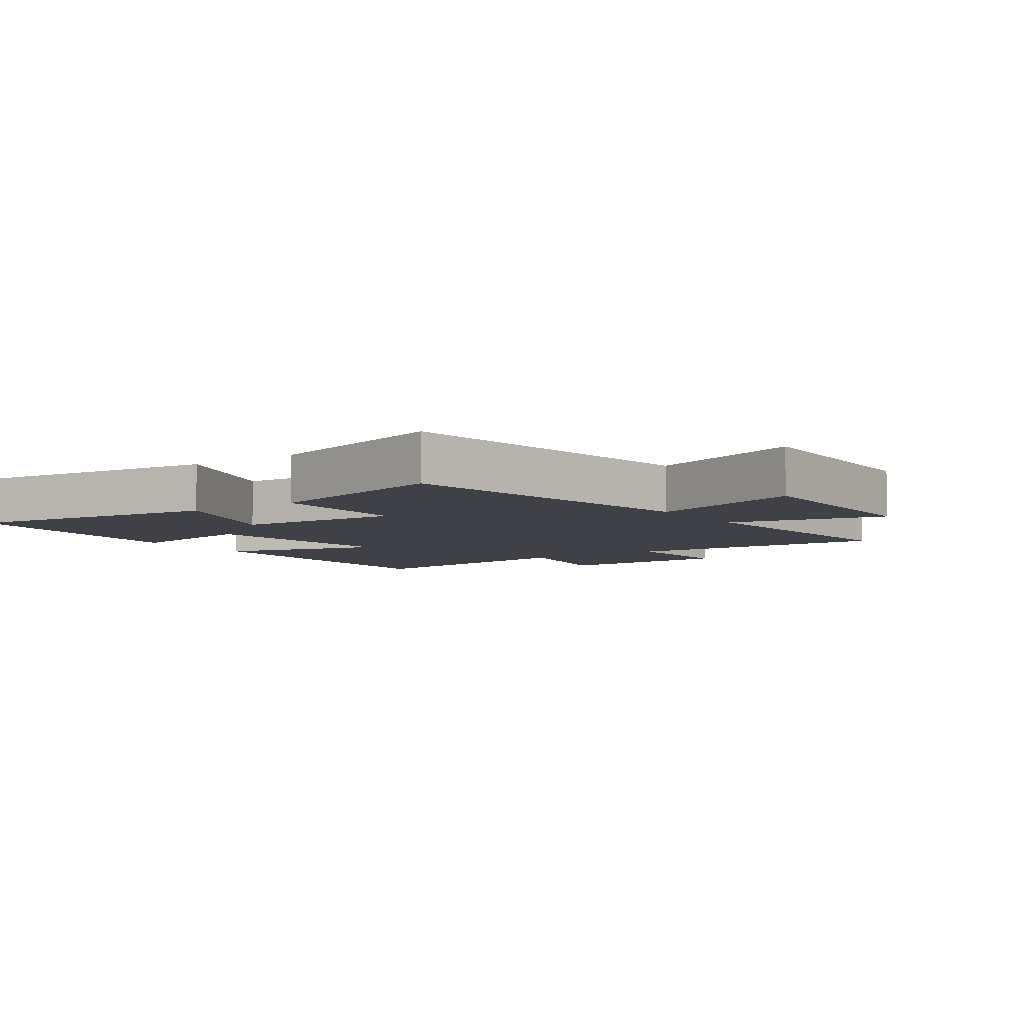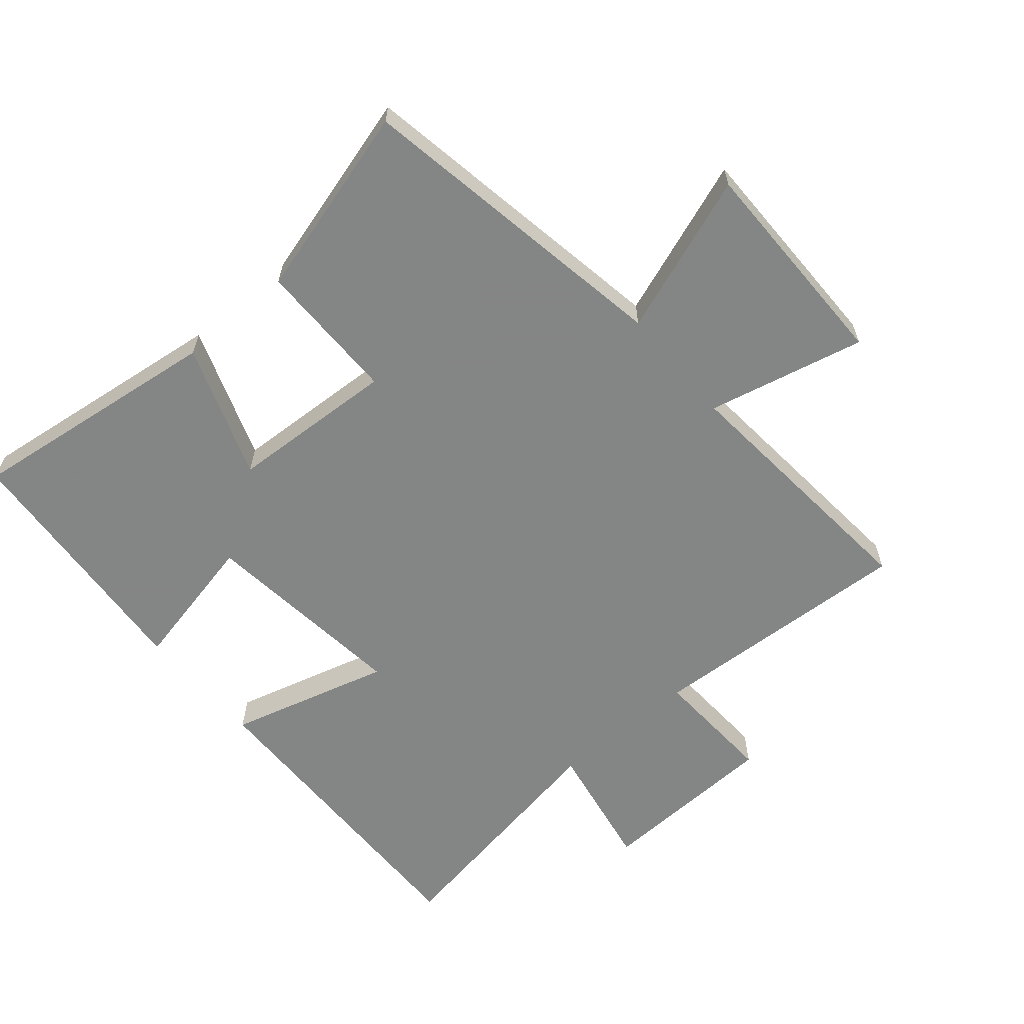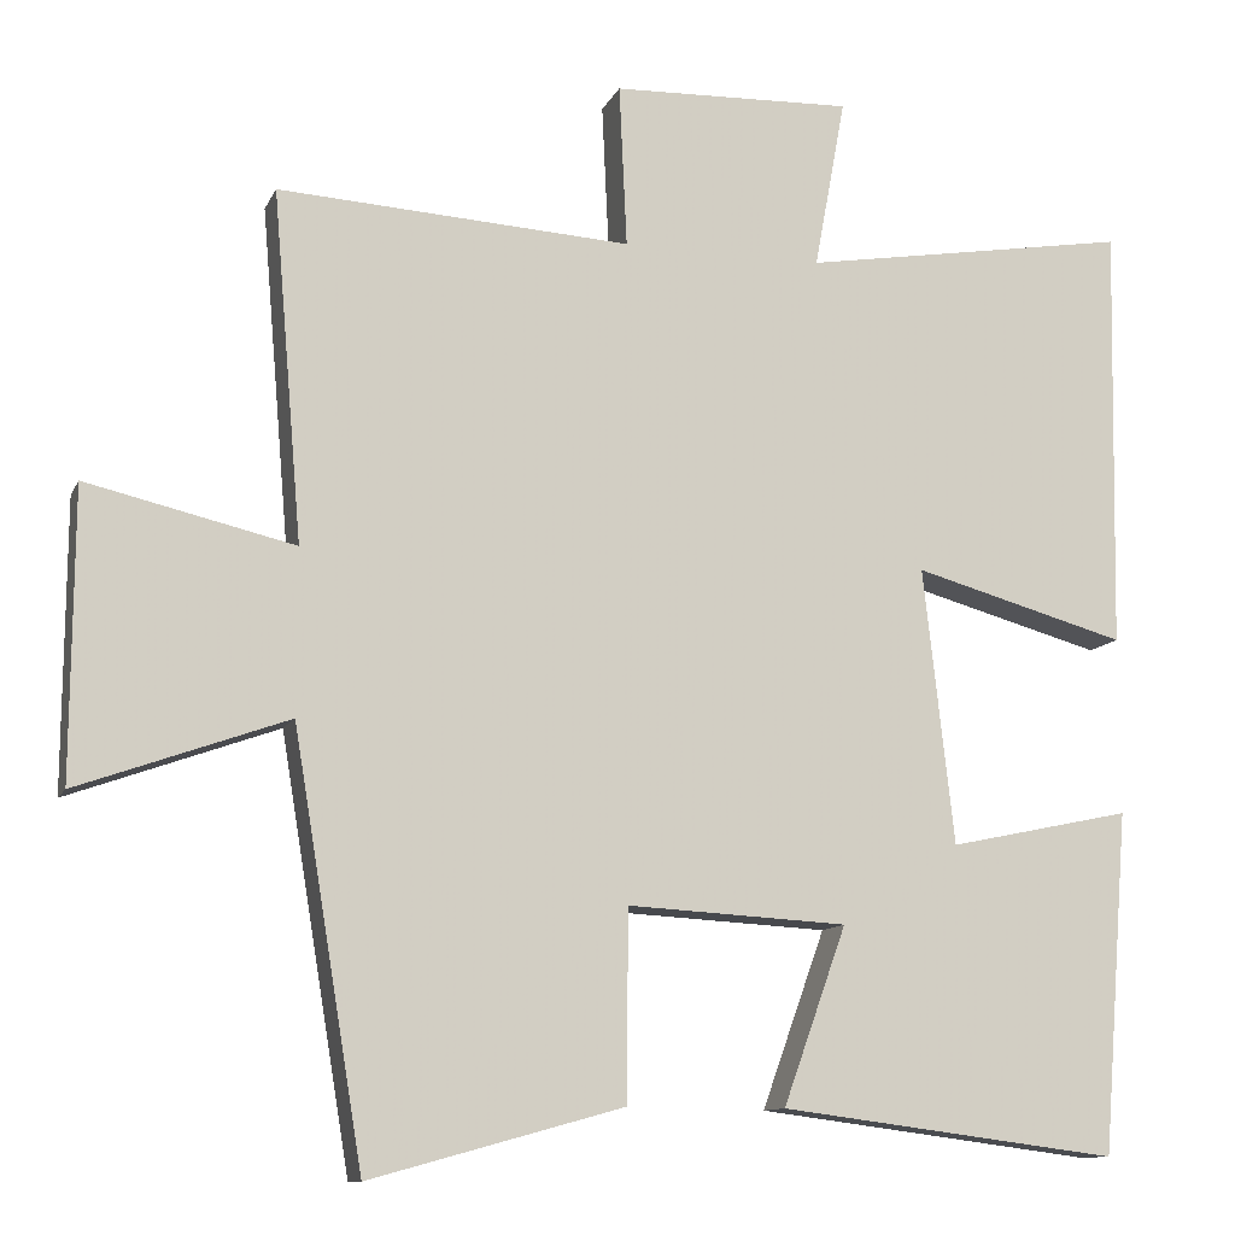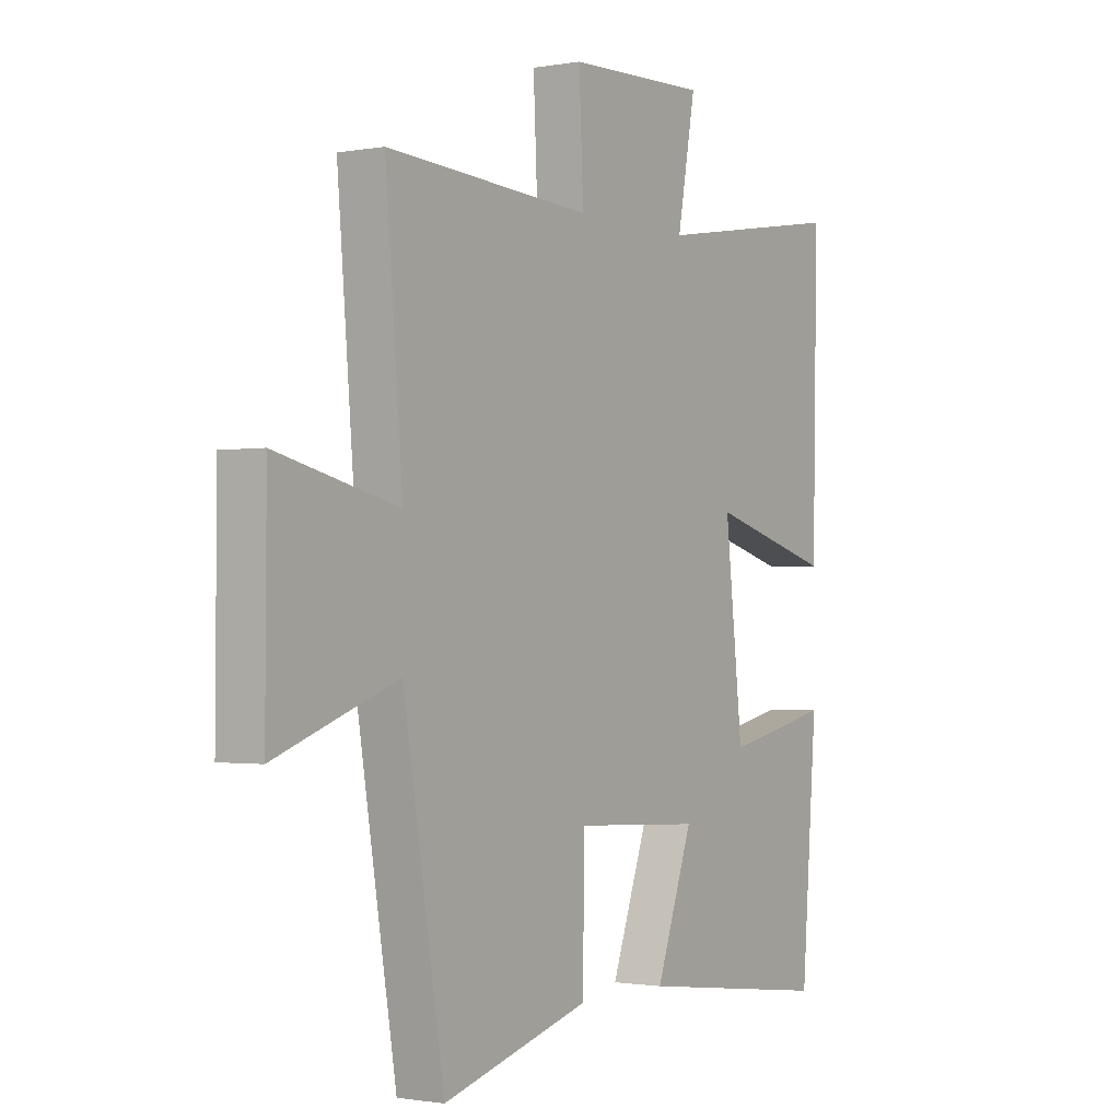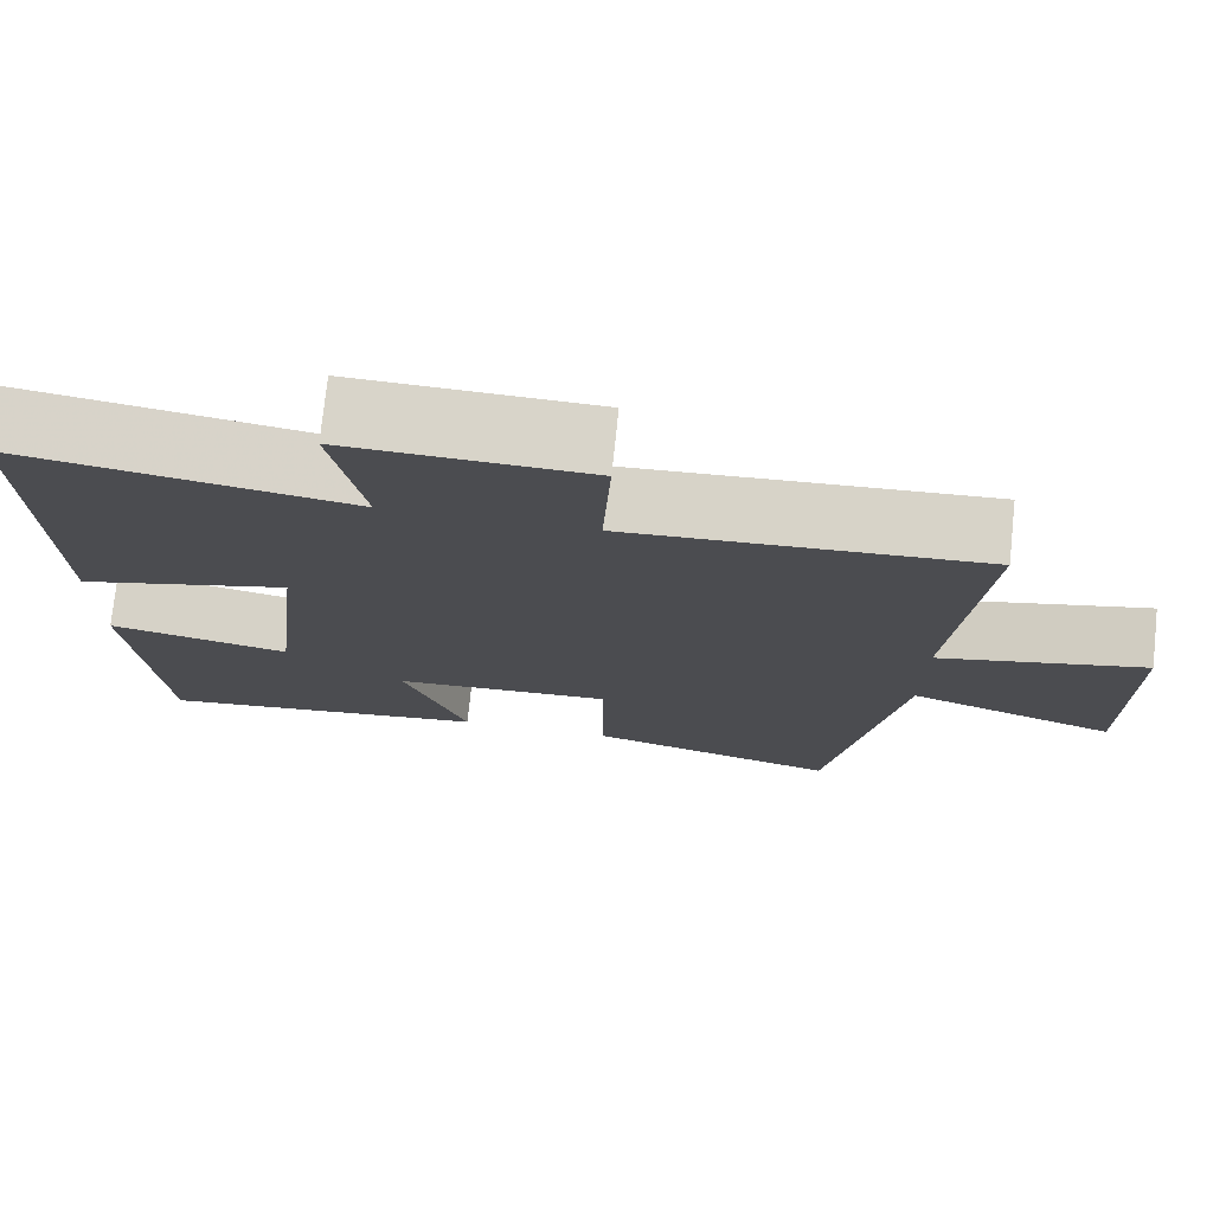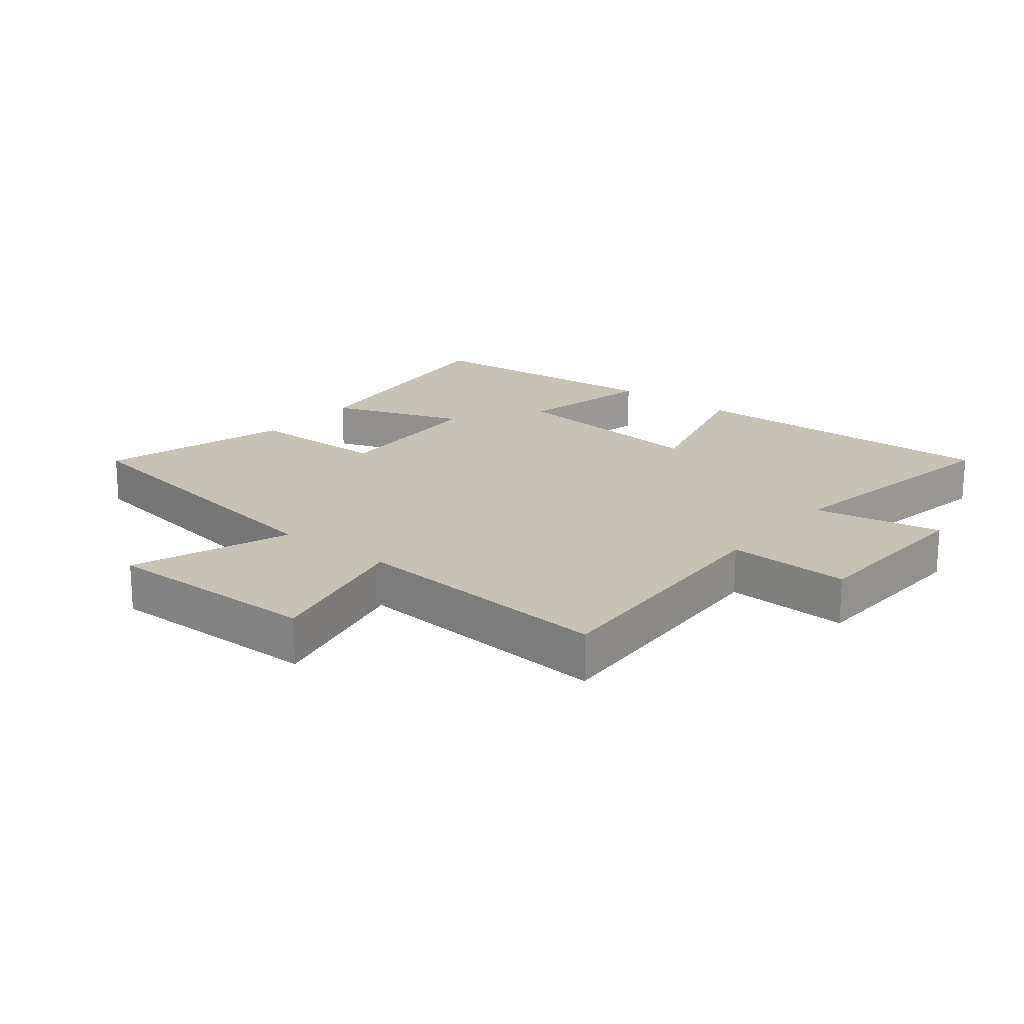
<metadata>
{"format":"obj","ext":"obj","renderer":"f3d","projection":"perspective","resolution":1024,"background":"white","views":[{"elev":-6.0,"azim":-145.2,"up":"+Y"},{"elev":-61.6,"azim":-139.6,"up":"+Y"},{"elev":-11.4,"azim":-17.2,"up":"+Z"},{"elev":-1.3,"azim":-56.6,"up":"+Z"},{"elev":75.3,"azim":-174.0,"up":"+Z"},{"elev":19.2,"azim":-51.2,"up":"+Y"}]}
</metadata>
<code>
v 0.468 0.07 -0.551
v 0.068 0.07 -0.5
v 0.143 0.07 -0.291
v -0.117 0.07 -0.277
v -0.118 0.07 -0.5
v -0.417 0.07 -0.583
v -0.5 0.07 -0.083
v -0.747 0.07 -0.172
v -0.745 0.07 0.168
v -0.5 0.07 0.111
v -0.535 0.07 0.524
v -0.118 0.07 0.5
v -0.127 0.07 0.692
v 0.157 0.07 0.702
v 0.12 0.07 0.5
v 0.51 0.07 0.565
v 0.5 0.07 0.062
v 0.248 0.07 0.132
v 0.284 0.07 -0.194
v 0.5 0.07 -0.148
v 0.468 0 -0.551
v 0.068 0 -0.5
v 0.143 0 -0.291
v -0.117 0 -0.277
v -0.118 0 -0.5
v -0.417 0 -0.583
v -0.5 0 -0.083
v -0.747 0 -0.172
v -0.745 0 0.168
v -0.5 0 0.111
v -0.535 0 0.524
v -0.118 0 0.5
v -0.127 0 0.692
v 0.157 0 0.702
v 0.12 0 0.5
v 0.51 0 0.565
v 0.5 0 0.062
v 0.248 0 0.132
v 0.284 0 -0.194
v 0.5 0 -0.148
f 1 2 3
f 20 1 3
f 19 20 3
f 18 19 3 4
f 15 16 17 18
f 15 18 4
f 12 13 14 15
f 12 15 4
f 4 5 6
f 12 4 6
f 11 12 6
f 10 11 6
f 7 8 9 10
f 6 7 10
f 23 22 21
f 23 21 40
f 23 40 39
f 24 23 39 38
f 38 37 36 35
f 24 38 35
f 35 34 33 32
f 24 35 32
f 26 25 24
f 26 24 32
f 26 32 31
f 26 31 30
f 30 29 28 27
f 30 27 26
f 1 21 22 2
f 2 22 23 3
f 3 23 24 4
f 4 24 25 5
f 5 25 26 6
f 6 26 27 7
f 7 27 28 8
f 8 28 29 9
f 9 29 30 10
f 10 30 31 11
f 11 31 32 12
f 12 32 33 13
f 13 33 34 14
f 14 34 35 15
f 15 35 36 16
f 16 36 37 17
f 17 37 38 18
f 18 38 39 19
f 19 39 40 20
f 20 40 21 1

</code>
